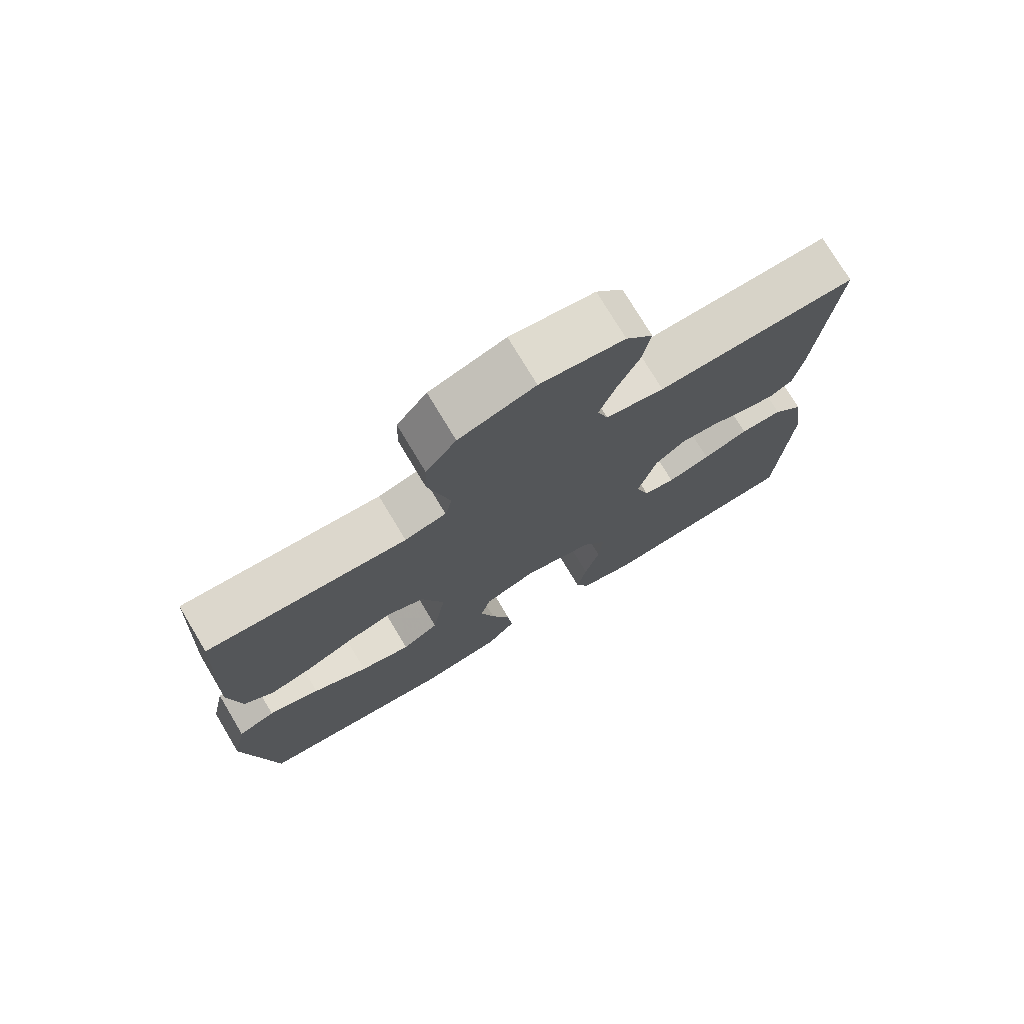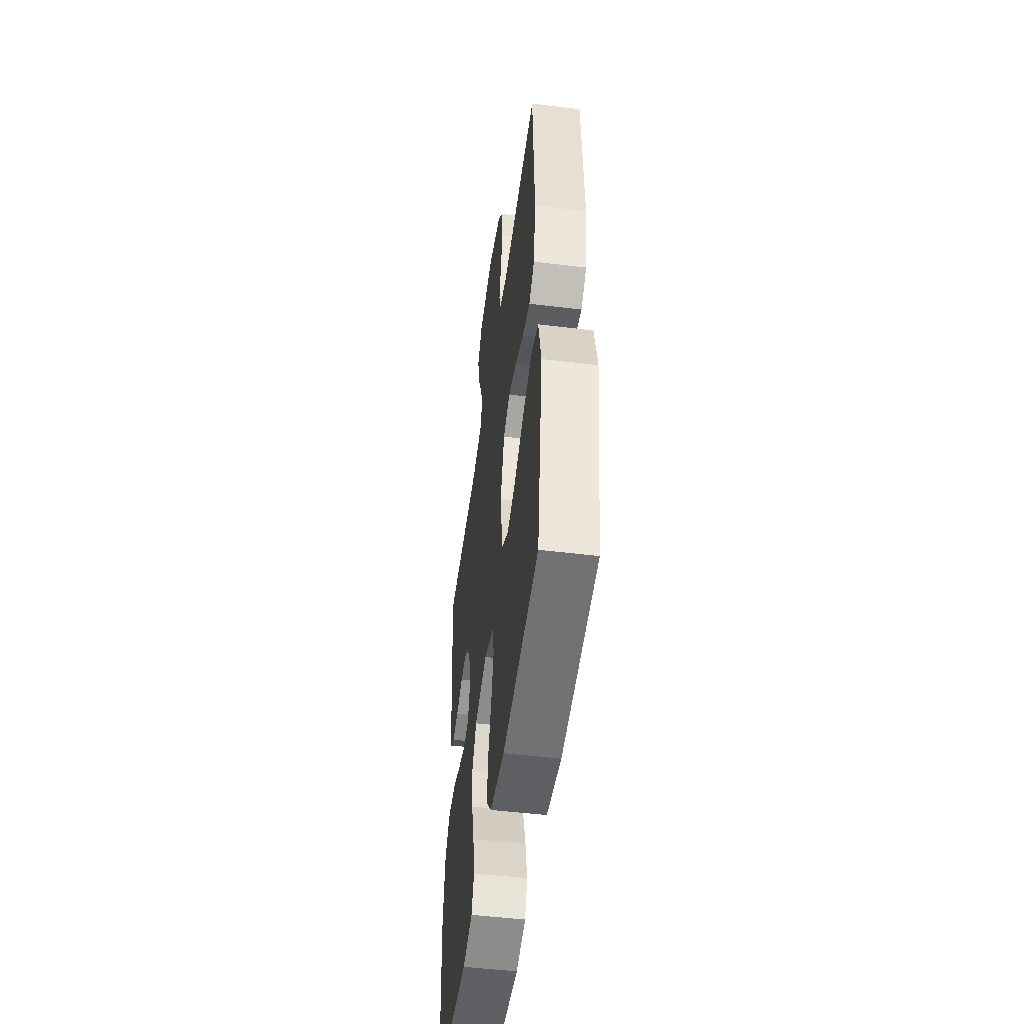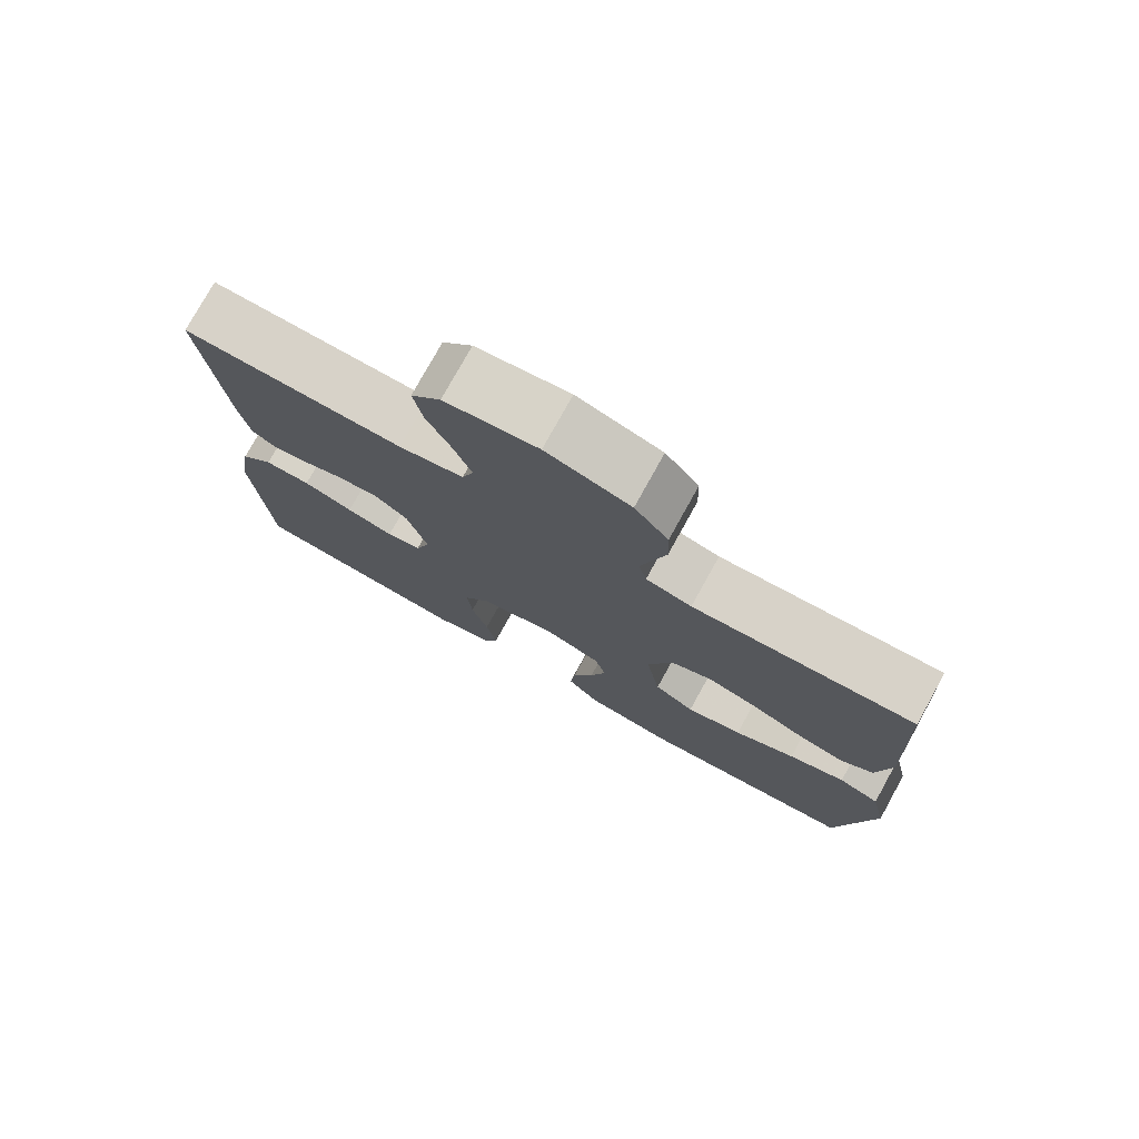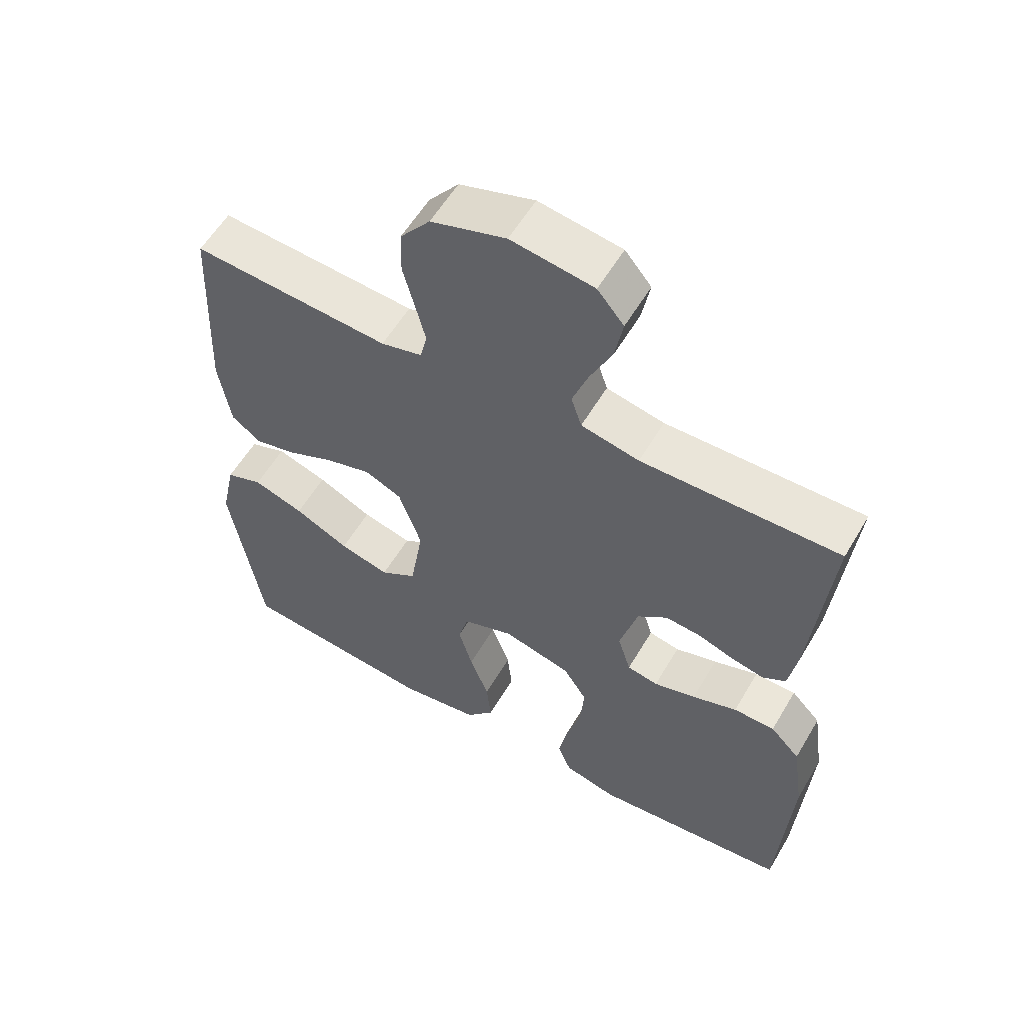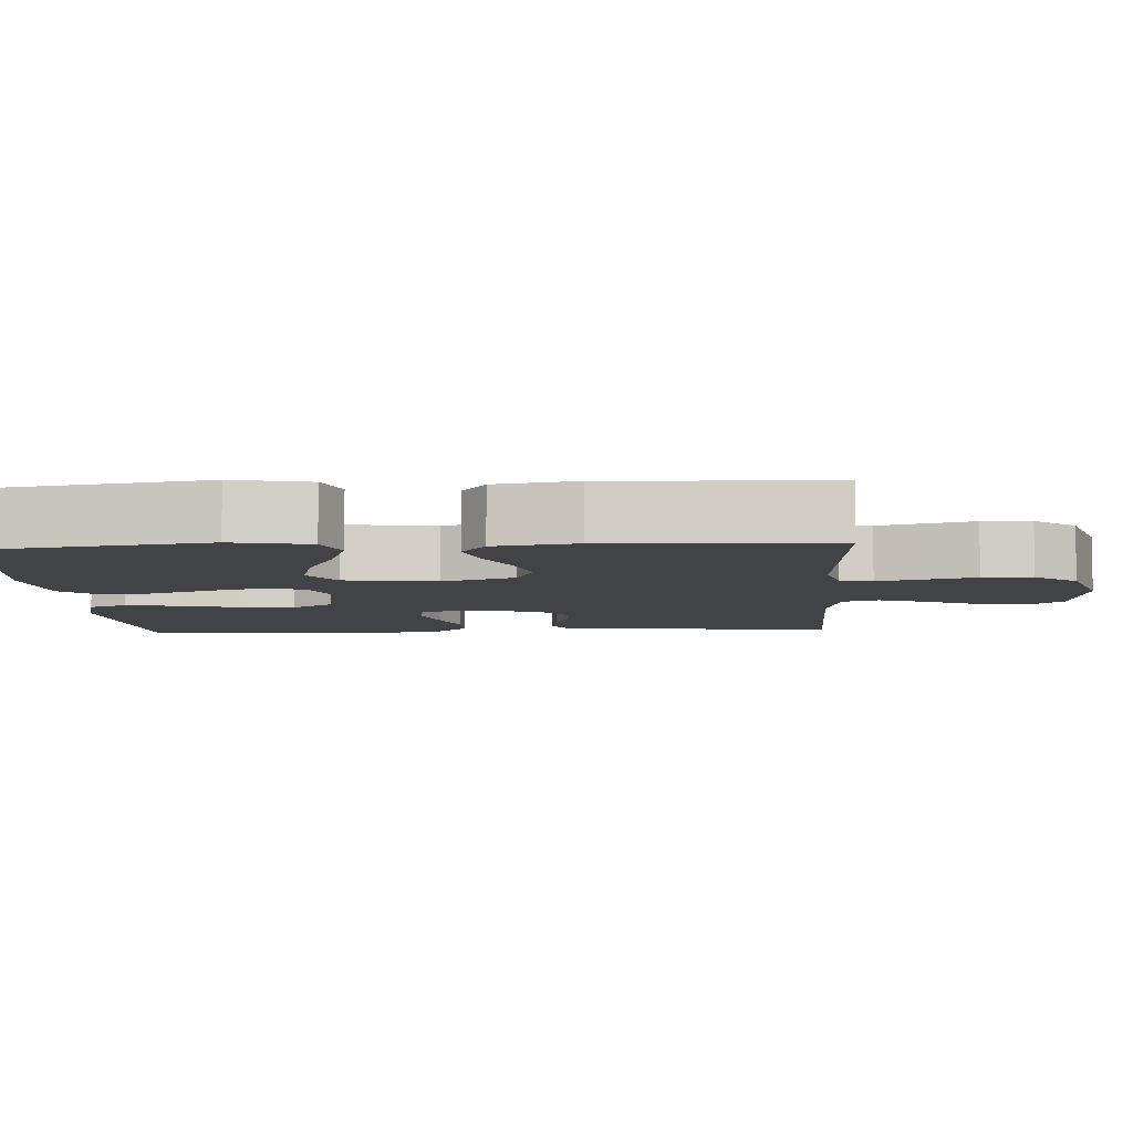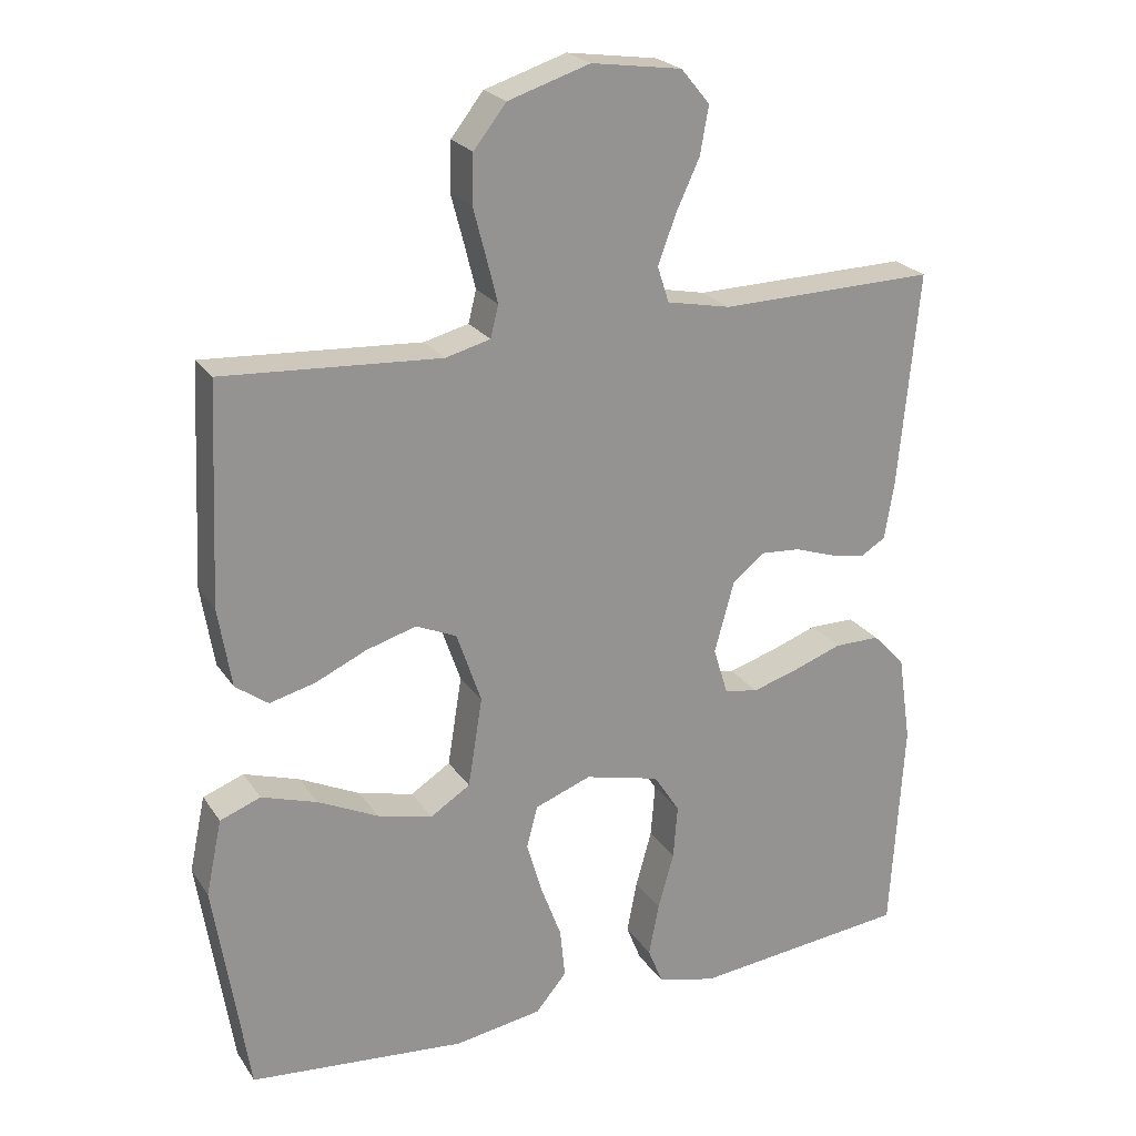
<metadata>
{"format":"obj","ext":"obj","renderer":"f3d","projection":"perspective","resolution":1024,"background":"white","views":[{"elev":75.3,"azim":-30.9,"up":"+Z"},{"elev":-50.2,"azim":-97.6,"up":"+Z"},{"elev":77.2,"azim":-151.0,"up":"+Z"},{"elev":57.6,"azim":30.3,"up":"+Z"},{"elev":-6.9,"azim":-86.5,"up":"+Y"},{"elev":23.2,"azim":-25.3,"up":"+Z"}]}
</metadata>
<code>
v -0.5 0.07 -0.5
v -0.547 0.07 -0.2
v -0.525 0.07 -0.096
v -0.469 0.07 -0.075
v -0.392 0.07 -0.1
v -0.309 0.07 -0.14
v -0.233 0.07 -0.159
v -0.178 0.07 -0.124
v -0.158 0.07 0
v -0.192 0.07 0.099
v -0.248 0.07 0.124
v -0.317 0.07 0.104
v -0.388 0.07 0.072
v -0.451 0.07 0.056
v -0.496 0.07 0.089
v -0.514 0.07 0.2
v -0.5 0.07 0.5
v -0.2 0.07 0.481
v -0.138 0.07 0.497
v -0.127 0.07 0.541
v -0.142 0.07 0.601
v -0.16 0.07 0.67
v -0.158 0.07 0.737
v -0.113 0.07 0.794
v 0 0.07 0.83
v 0.125 0.07 0.812
v 0.165 0.07 0.764
v 0.153 0.07 0.698
v 0.12 0.07 0.627
v 0.096 0.07 0.561
v 0.112 0.07 0.512
v 0.2 0.07 0.494
v 0.5 0.07 0.5
v 0.472 0.07 0.2
v 0.459 0.07 0.122
v 0.424 0.07 0.101
v 0.375 0.07 0.111
v 0.319 0.07 0.13
v 0.265 0.07 0.134
v 0.22 0.07 0.098
v 0.193 0.07 0
v 0.213 0.07 -0.065
v 0.26 0.07 -0.074
v 0.324 0.07 -0.055
v 0.392 0.07 -0.031
v 0.455 0.07 -0.031
v 0.5 0.07 -0.078
v 0.518 0.07 -0.2
v 0.5 0.07 -0.5
v 0.2 0.07 -0.531
v 0.119 0.07 -0.511
v 0.098 0.07 -0.459
v 0.112 0.07 -0.387
v 0.134 0.07 -0.308
v 0.14 0.07 -0.234
v 0.104 0.07 -0.178
v 0 0.07 -0.152
v -0.078 0.07 -0.181
v -0.093 0.07 -0.238
v -0.072 0.07 -0.311
v -0.043 0.07 -0.389
v -0.036 0.07 -0.458
v -0.079 0.07 -0.509
v -0.2 0.07 -0.528
v -0.5 0 -0.5
v -0.547 0 -0.2
v -0.525 0 -0.096
v -0.469 0 -0.075
v -0.392 0 -0.1
v -0.309 0 -0.14
v -0.233 0 -0.159
v -0.178 0 -0.124
v -0.158 0 0
v -0.192 0 0.099
v -0.248 0 0.124
v -0.317 0 0.104
v -0.388 0 0.072
v -0.451 0 0.056
v -0.496 0 0.089
v -0.514 0 0.2
v -0.5 0 0.5
v -0.2 0 0.481
v -0.138 0 0.497
v -0.127 0 0.541
v -0.142 0 0.601
v -0.16 0 0.67
v -0.158 0 0.737
v -0.113 0 0.794
v 0 0 0.83
v 0.125 0 0.812
v 0.165 0 0.764
v 0.153 0 0.698
v 0.12 0 0.627
v 0.096 0 0.561
v 0.112 0 0.512
v 0.2 0 0.494
v 0.5 0 0.5
v 0.472 0 0.2
v 0.459 0 0.122
v 0.424 0 0.101
v 0.375 0 0.111
v 0.319 0 0.13
v 0.265 0 0.134
v 0.22 0 0.098
v 0.193 0 0
v 0.213 0 -0.065
v 0.26 0 -0.074
v 0.324 0 -0.055
v 0.392 0 -0.031
v 0.455 0 -0.031
v 0.5 0 -0.078
v 0.518 0 -0.2
v 0.5 0 -0.5
v 0.2 0 -0.531
v 0.119 0 -0.511
v 0.098 0 -0.459
v 0.112 0 -0.387
v 0.134 0 -0.308
v 0.14 0 -0.234
v 0.104 0 -0.178
v 0 0 -0.152
v -0.078 0 -0.181
v -0.093 0 -0.238
v -0.072 0 -0.311
v -0.043 0 -0.389
v -0.036 0 -0.458
v -0.079 0 -0.509
v -0.2 0 -0.528
f 60 61 62 63
f 59 60 63 64
f 58 59 64 1
f 51 52 53 54
f 51 54 55
f 50 51 55
f 49 50 55
f 48 49 55 56
f 44 45 46 47
f 43 44 47 48
f 42 43 48 56
f 35 36 37 38
f 35 38 39
f 32 33 34 35
f 31 32 35 39
f 26 27 28 29
f 26 29 30
f 25 26 30
f 24 25 30 31
f 21 22 23 24
f 20 21 24 31
f 15 16 17 18
f 15 18 19
f 12 13 14 15
f 11 12 15 19
f 10 11 19
f 9 10 19 20
f 3 4 5 6
f 3 6 7
f 2 3 7
f 58 1 2 7
f 57 58 7 8
f 41 42 56 57
f 40 41 57 8
f 39 40 8 9
f 9 20 31 39
f 127 126 125 124
f 128 127 124 123
f 65 128 123 122
f 118 117 116 115
f 119 118 115
f 119 115 114
f 119 114 113
f 120 119 113 112
f 111 110 109 108
f 112 111 108 107
f 120 112 107 106
f 102 101 100 99
f 103 102 99
f 99 98 97 96
f 103 99 96 95
f 93 92 91 90
f 94 93 90
f 94 90 89
f 95 94 89 88
f 88 87 86 85
f 95 88 85 84
f 82 81 80 79
f 83 82 79
f 79 78 77 76
f 83 79 76 75
f 83 75 74
f 84 83 74 73
f 70 69 68 67
f 71 70 67
f 71 67 66
f 71 66 65 122
f 72 71 122 121
f 121 120 106 105
f 72 121 105 104
f 73 72 104 103
f 103 95 84 73
f 1 65 66 2
f 2 66 67 3
f 3 67 68 4
f 4 68 69 5
f 5 69 70 6
f 6 70 71 7
f 7 71 72 8
f 8 72 73 9
f 9 73 74 10
f 10 74 75 11
f 11 75 76 12
f 12 76 77 13
f 13 77 78 14
f 14 78 79 15
f 15 79 80 16
f 16 80 81 17
f 17 81 82 18
f 18 82 83 19
f 19 83 84 20
f 20 84 85 21
f 21 85 86 22
f 22 86 87 23
f 23 87 88 24
f 24 88 89 25
f 25 89 90 26
f 26 90 91 27
f 27 91 92 28
f 28 92 93 29
f 29 93 94 30
f 30 94 95 31
f 31 95 96 32
f 32 96 97 33
f 33 97 98 34
f 34 98 99 35
f 35 99 100 36
f 36 100 101 37
f 37 101 102 38
f 38 102 103 39
f 39 103 104 40
f 40 104 105 41
f 41 105 106 42
f 42 106 107 43
f 43 107 108 44
f 44 108 109 45
f 45 109 110 46
f 46 110 111 47
f 47 111 112 48
f 48 112 113 49
f 49 113 114 50
f 50 114 115 51
f 51 115 116 52
f 52 116 117 53
f 53 117 118 54
f 54 118 119 55
f 55 119 120 56
f 56 120 121 57
f 57 121 122 58
f 58 122 123 59
f 59 123 124 60
f 60 124 125 61
f 61 125 126 62
f 62 126 127 63
f 63 127 128 64
f 64 128 65 1

</code>
